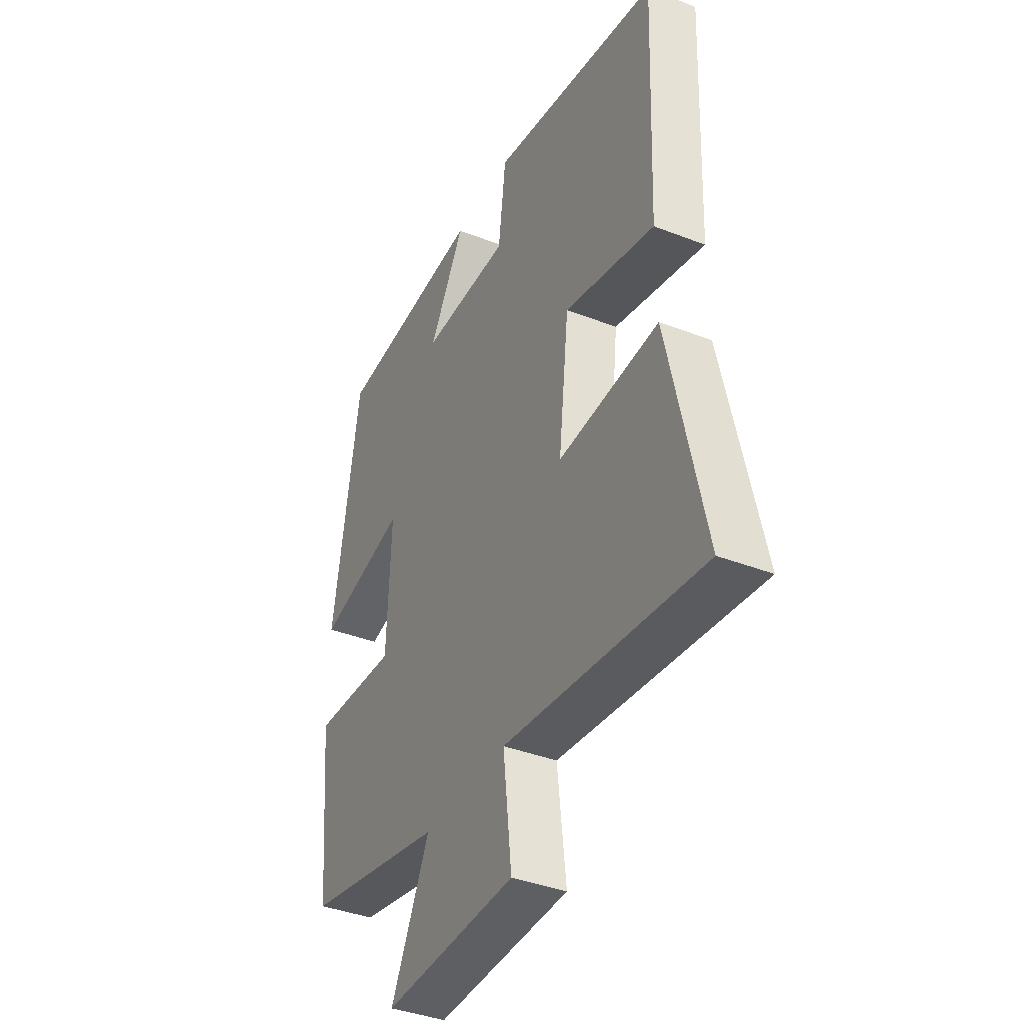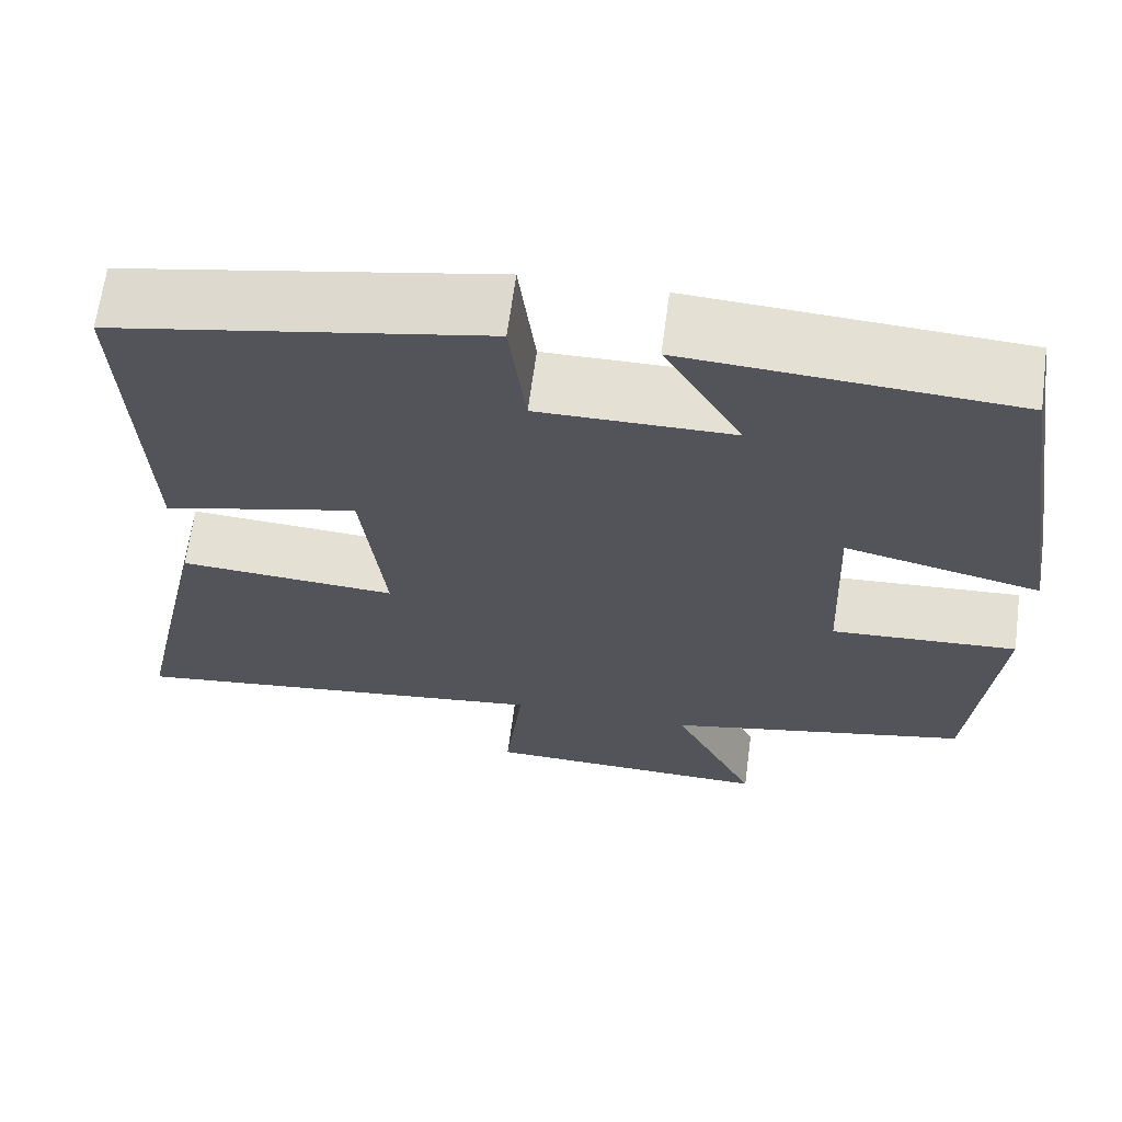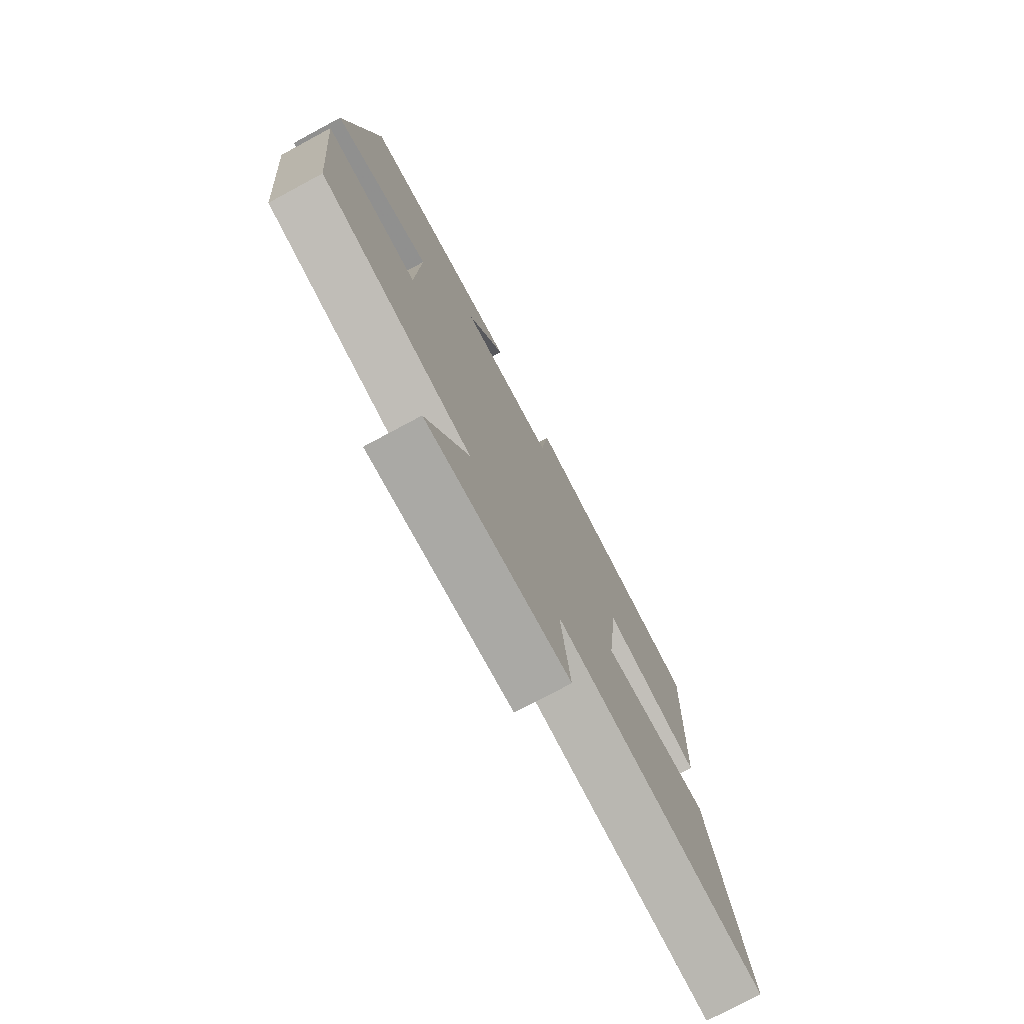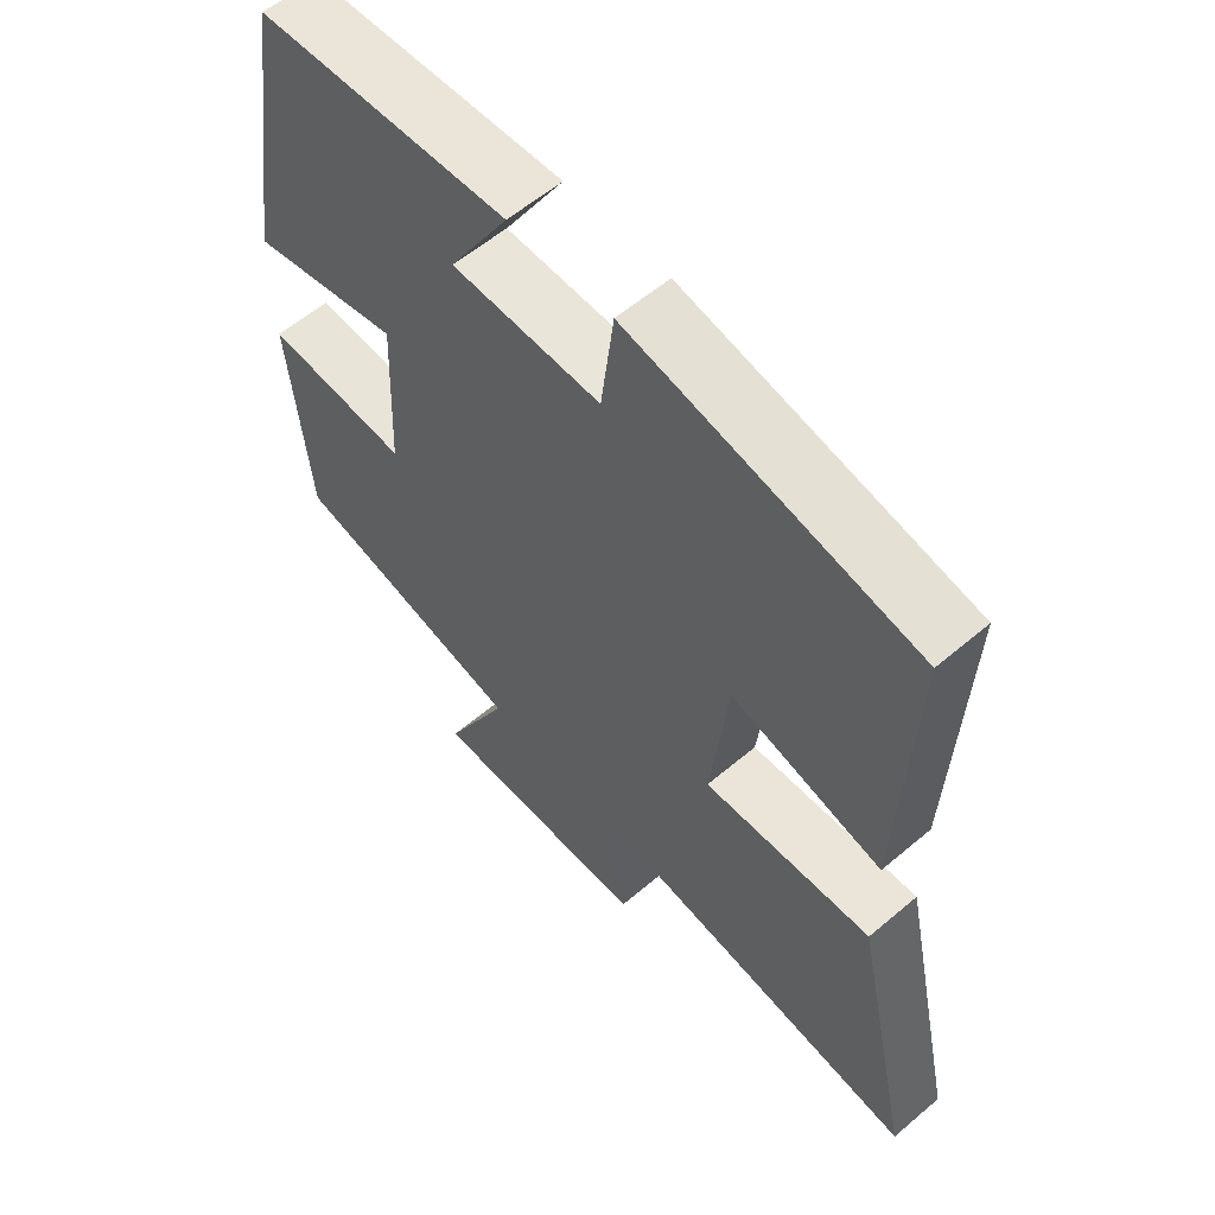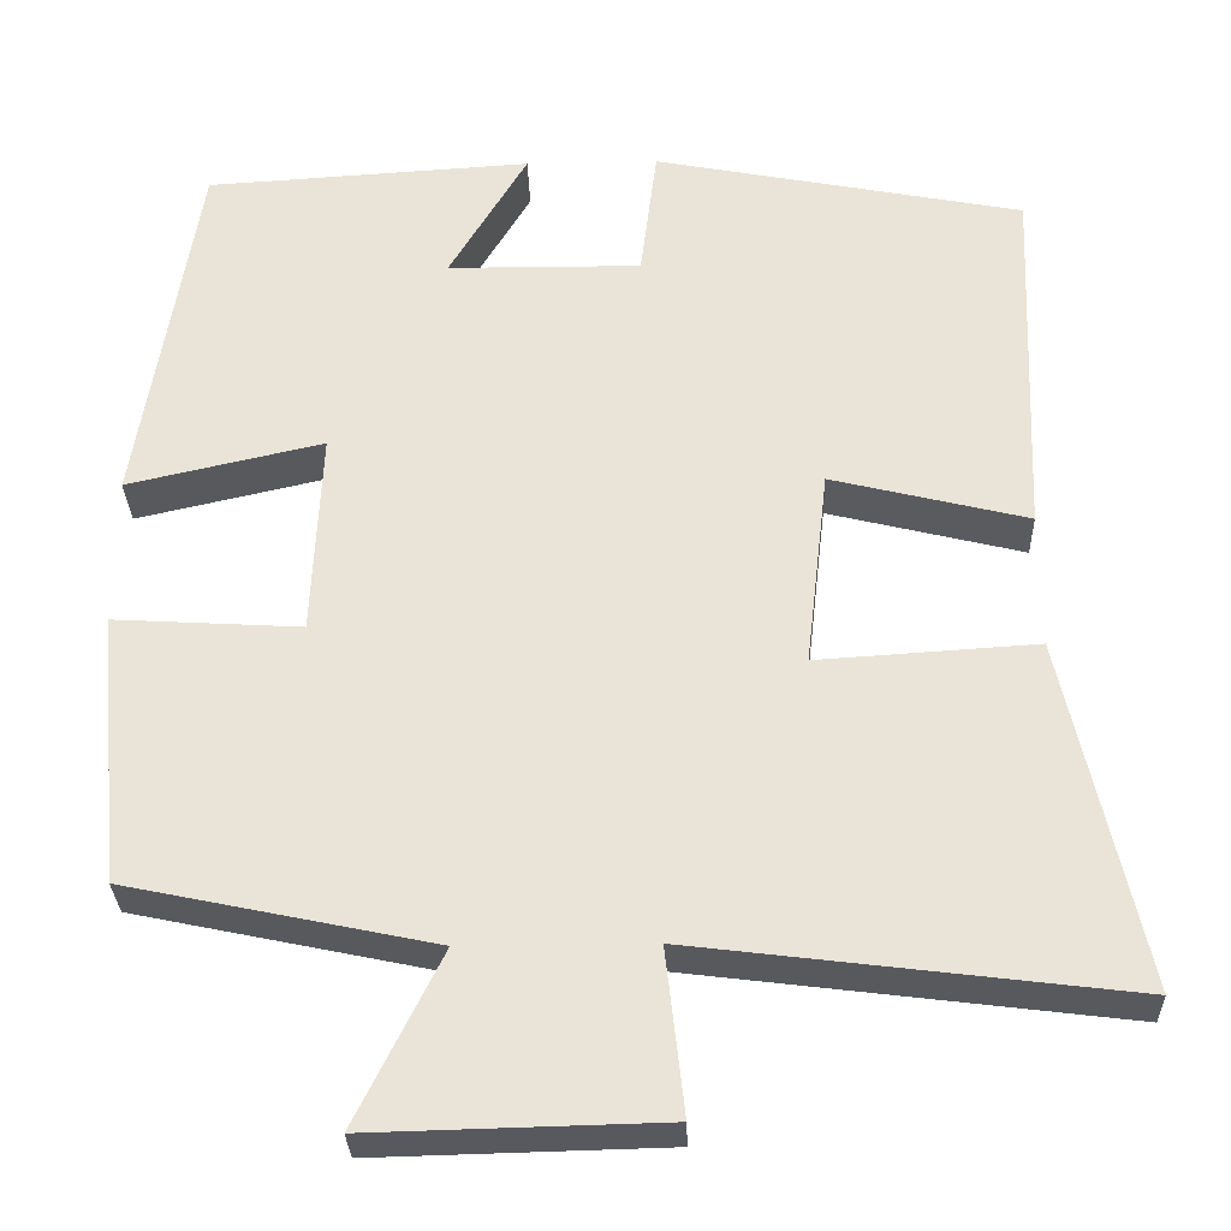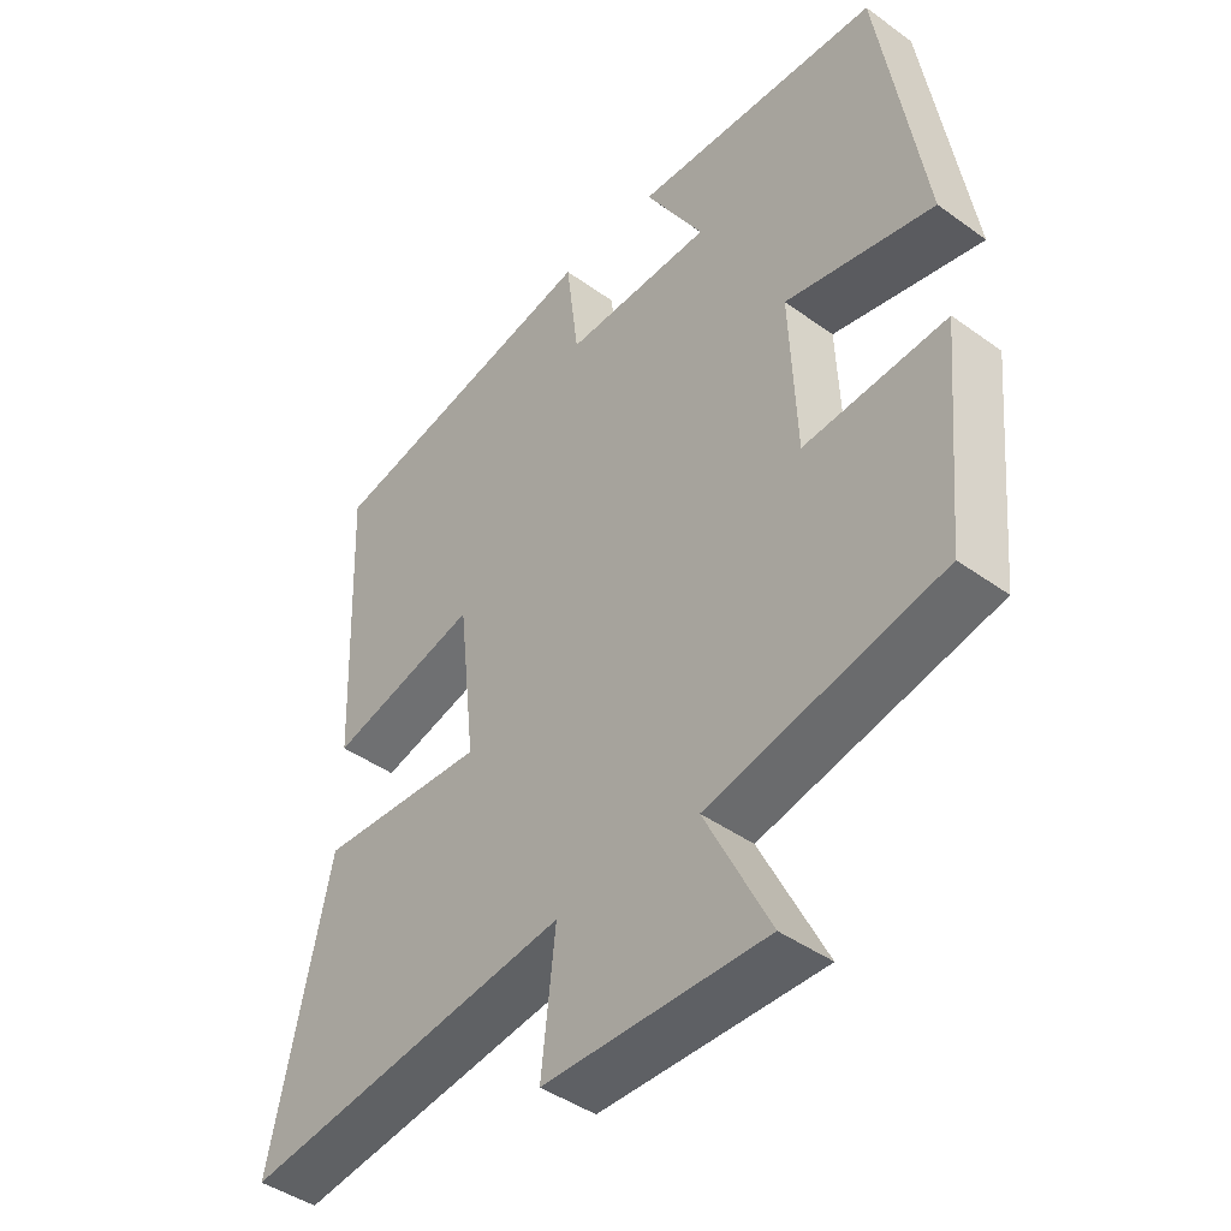
<metadata>
{"format":"obj","ext":"obj","renderer":"f3d","projection":"perspective","resolution":1024,"background":"white","views":[{"elev":-38.9,"azim":-116.0,"up":"+Z"},{"elev":65.8,"azim":7.6,"up":"+Z"},{"elev":-76.4,"azim":118.2,"up":"+Z"},{"elev":58.4,"azim":-131.2,"up":"+Z"},{"elev":-30.4,"azim":-178.3,"up":"+Z"},{"elev":-43.7,"azim":49.7,"up":"+Z"}]}
</metadata>
<code>
v 0.471 0.07 -0.426
v 0.121 0.07 -0.5
v 0.218 0.07 -0.696
v -0.114 0.07 -0.688
v -0.093 0.07 -0.5
v -0.588 0.07 -0.562
v -0.5 0.07 -0.161
v -0.249 0.07 -0.177
v -0.275 0.07 0.051
v -0.5 0.07 -0.005
v -0.517 0.07 0.417
v -0.093 0.07 0.5
v -0.074 0.07 0.347
v 0.148 0.07 0.349
v 0.059 0.07 0.5
v 0.433 0.07 0.477
v 0.5 0.07 0.058
v 0.276 0.07 0.109
v 0.286 0.07 -0.127
v 0.5 0.07 -0.114
v 0.471 0 -0.426
v 0.121 0 -0.5
v 0.218 0 -0.696
v -0.114 0 -0.688
v -0.093 0 -0.5
v -0.588 0 -0.562
v -0.5 0 -0.161
v -0.249 0 -0.177
v -0.275 0 0.051
v -0.5 0 -0.005
v -0.517 0 0.417
v -0.093 0 0.5
v -0.074 0 0.347
v 0.148 0 0.349
v 0.059 0 0.5
v 0.433 0 0.477
v 0.5 0 0.058
v 0.276 0 0.109
v 0.286 0 -0.127
v 0.5 0 -0.114
f 19 20 1 2
f 18 19 2
f 16 17 18
f 14 15 16
f 14 16 18
f 13 14 18 2
f 11 12 13
f 10 11 13
f 9 10 13
f 8 9 13 2
f 5 6 7 8
f 2 3 4 5
f 2 5 8
f 22 21 40 39
f 22 39 38
f 38 37 36
f 36 35 34
f 38 36 34
f 22 38 34 33
f 33 32 31
f 33 31 30
f 33 30 29
f 22 33 29 28
f 28 27 26 25
f 25 24 23 22
f 28 25 22
f 1 21 22 2
f 2 22 23 3
f 3 23 24 4
f 4 24 25 5
f 5 25 26 6
f 6 26 27 7
f 7 27 28 8
f 8 28 29 9
f 9 29 30 10
f 10 30 31 11
f 11 31 32 12
f 12 32 33 13
f 13 33 34 14
f 14 34 35 15
f 15 35 36 16
f 16 36 37 17
f 17 37 38 18
f 18 38 39 19
f 19 39 40 20
f 20 40 21 1

</code>
